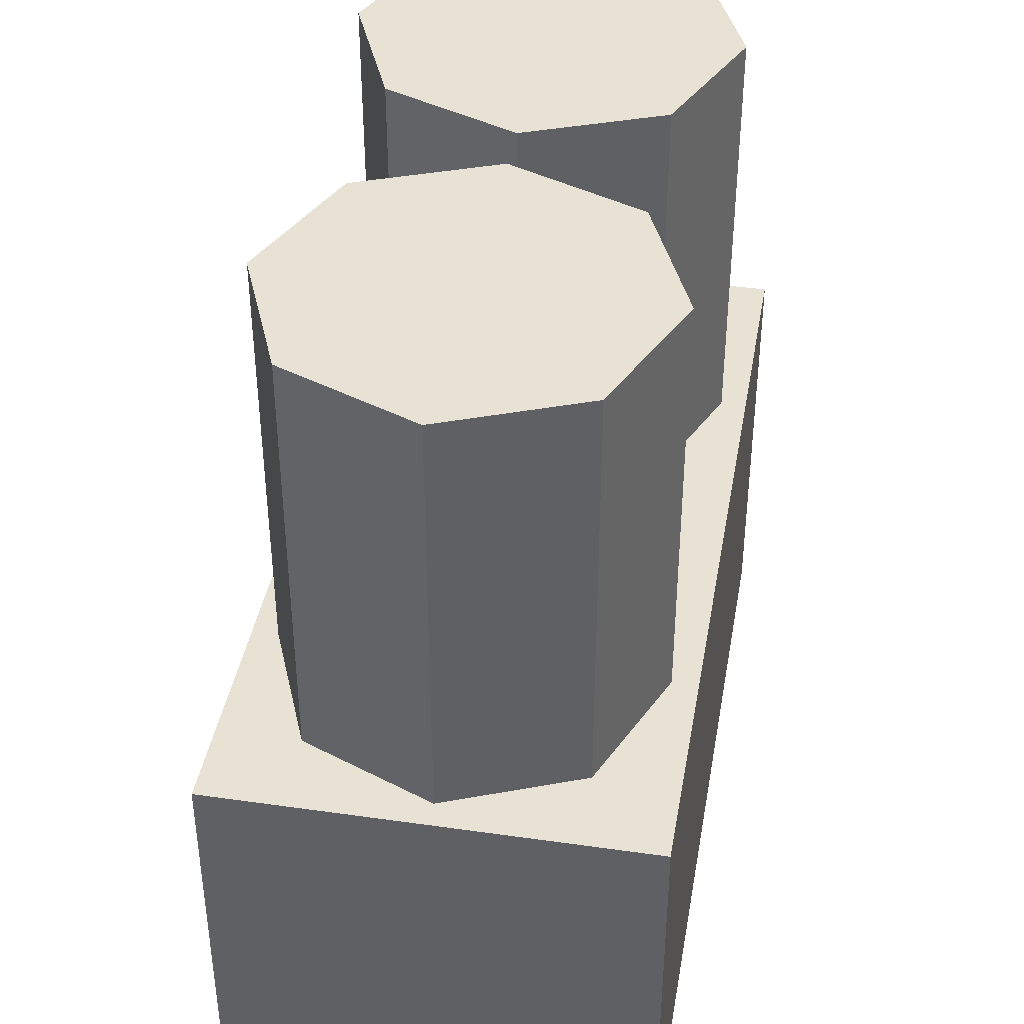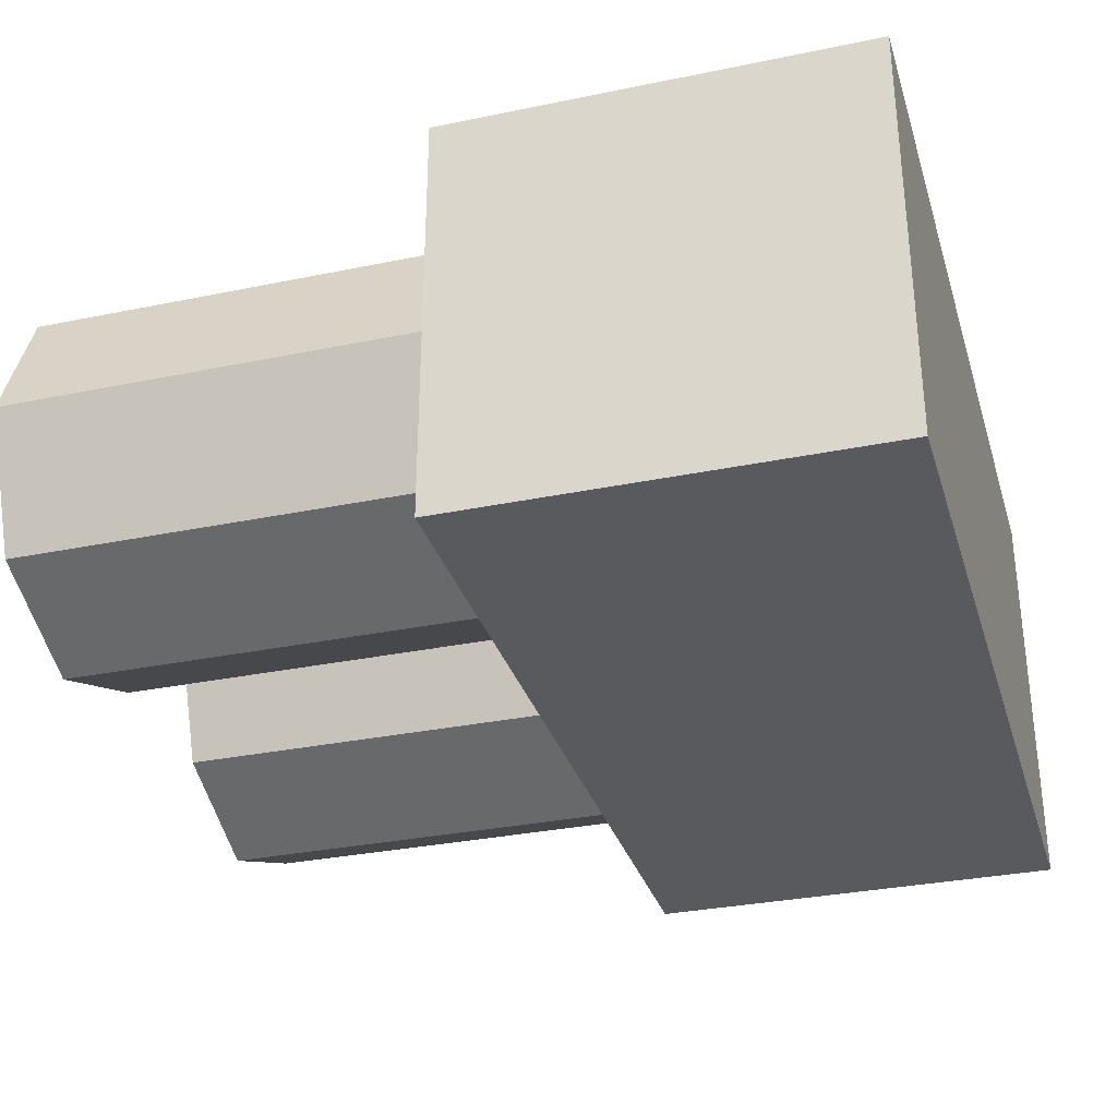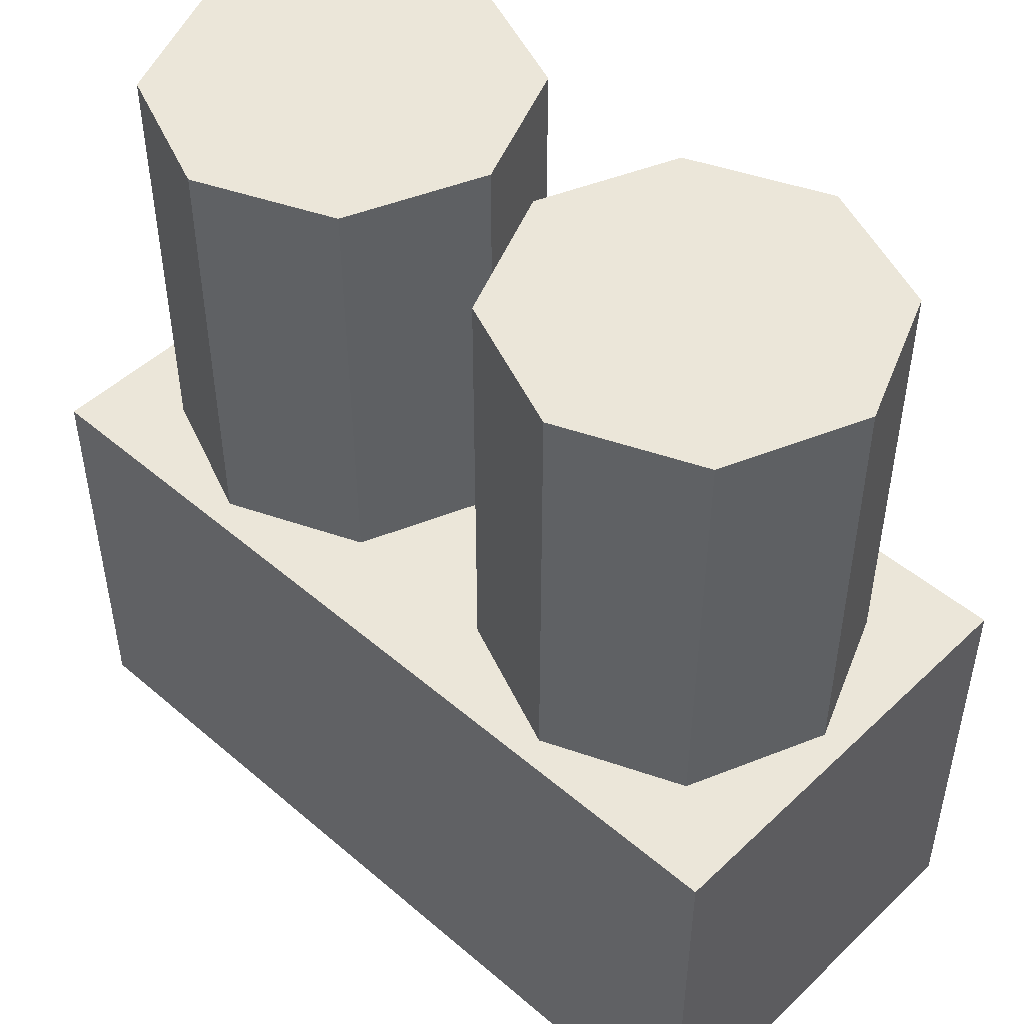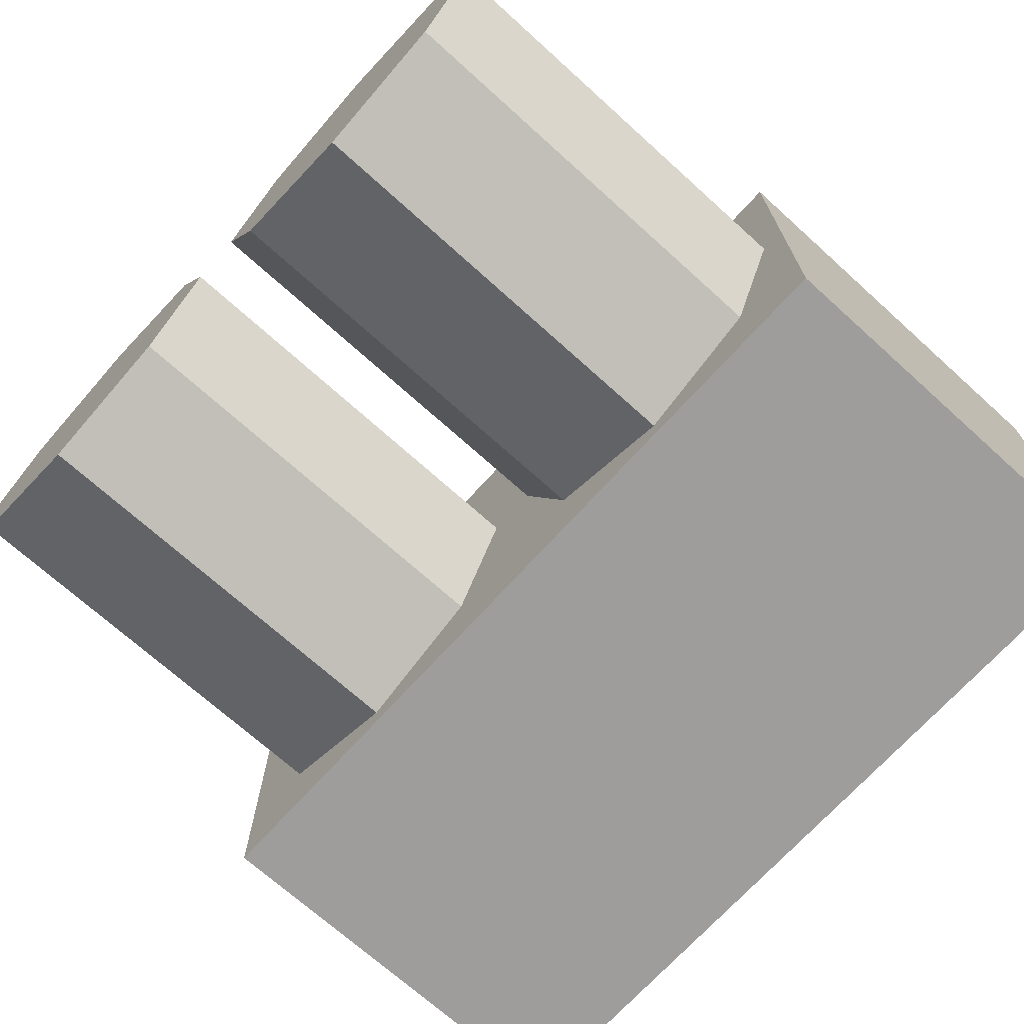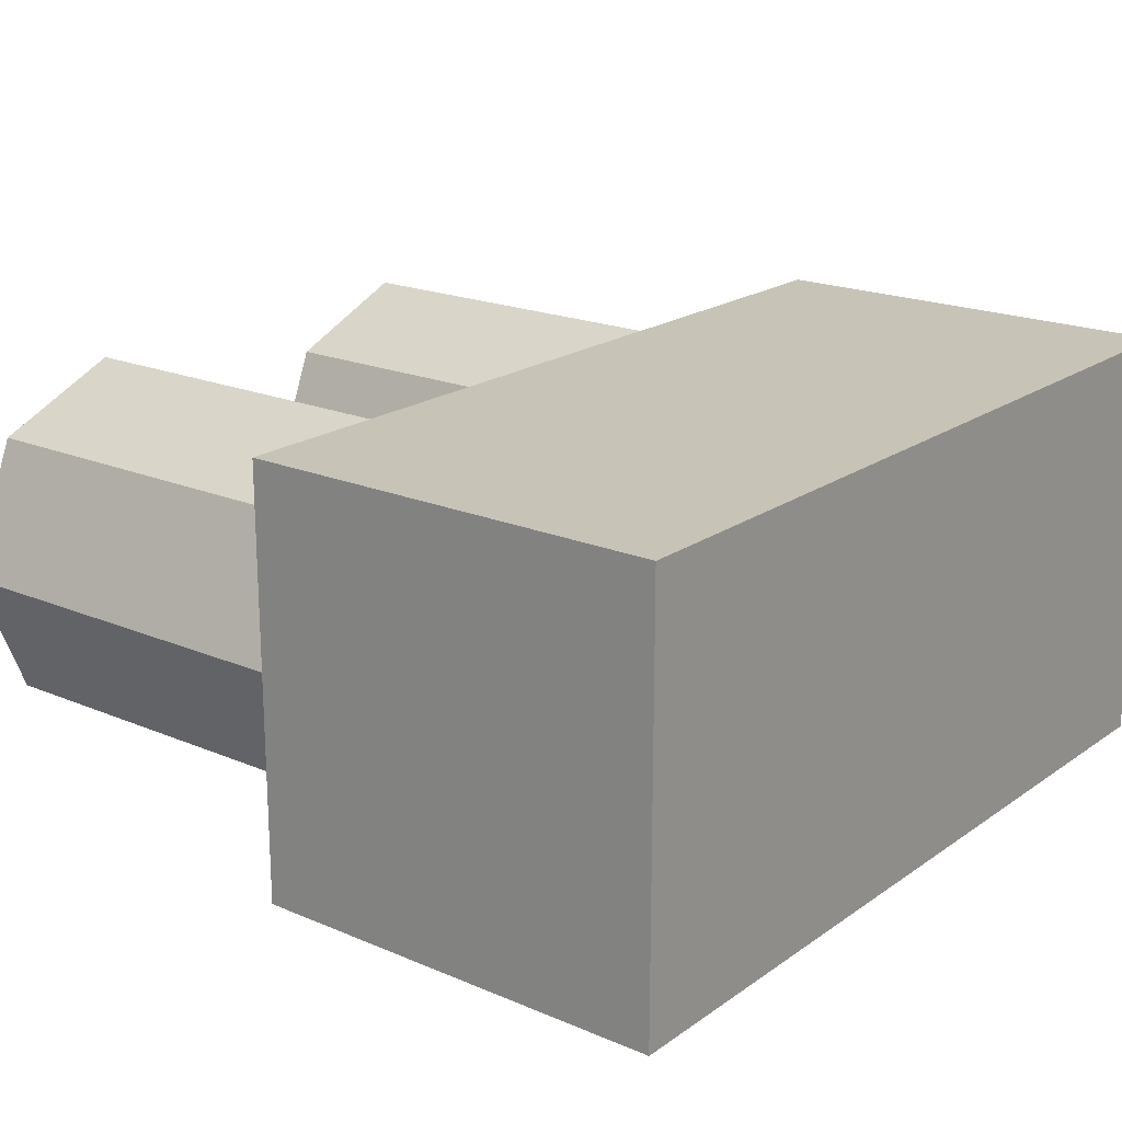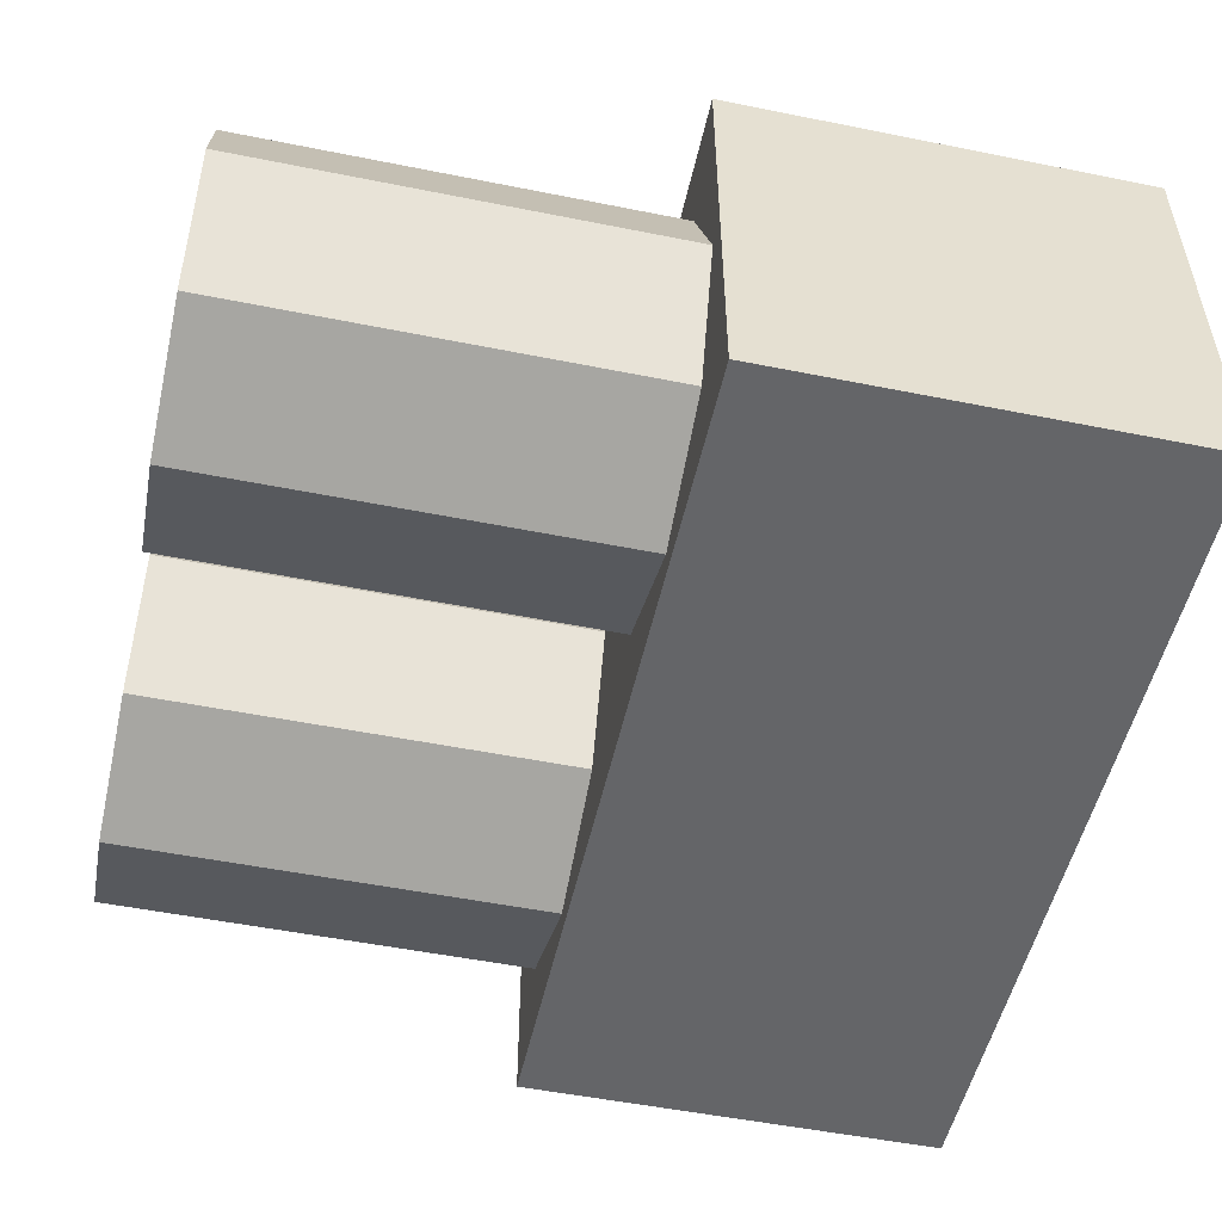
<metadata>
{"format":"obj","ext":"obj","renderer":"f3d","projection":"perspective","resolution":1024,"background":"white","views":[{"elev":40.6,"azim":99.9,"up":"+Y"},{"elev":-31.7,"azim":-73.8,"up":"+Z"},{"elev":48.4,"azim":-136.4,"up":"+Y"},{"elev":-70.6,"azim":-132.1,"up":"+Z"},{"elev":19.6,"azim":-51.8,"up":"+Z"},{"elev":-51.6,"azim":-102.3,"up":"+Z"}]}
</metadata>
<code>
o Cube.001_Cube.000
v 0.75 0.5 0.03
v 0.5944 0.5 0.09444
v 0.53 0.5 0.25
v 0.5944 0.5 0.4056
v 0.75 0.5 0.47
v 0.9056 0.5 0.4056
v 0.97 0.5 0.25
v 0.9056 0.5 0.09444
v 0.75 1 0.03
v 0.5944 1 0.09444
v 0.53 1 0.25
v 0.5944 1 0.4056
v 0.75 1 0.47
v 0.9056 1 0.4056
v 0.97 1 0.25
v 0.9056 1 0.09444
v 1 0 0
v 0 0 0
v 0 0.5 0
v 1 0.5 0
v 1 0 0.5
v 0 0 0.5
v 1 0.5 0.5
v 0 0.5 0.5
v 0.25 0.5 0.03
v 0.09444 0.5 0.09444
v 0.03 0.5 0.25
v 0.09444 0.5 0.4056
v 0.25 0.5 0.47
v 0.4056 0.5 0.4056
v 0.47 0.5 0.25
v 0.4056 0.5 0.09444
v 0.25 1 0.03
v 0.09444 1 0.09444
v 0.03 1 0.25
v 0.09444 1 0.4056
v 0.25 1 0.47
v 0.4056 1 0.4056
v 0.47 1 0.25
v 0.4056 1 0.09444
f 8 16 15 7
f 6 14 13 5
f 4 12 11 3
f 2 10 9 1
f 1 9 16 8
f 7 15 14 6
f 5 13 12 4
f 3 11 10 2
f 16 9 10
f 15 16 10
f 15 10 11
f 11 13 15
f 12 13 11
f 13 14 15
f 32 40 39 31
f 30 38 37 29
f 28 36 35 27
f 26 34 33 25
f 25 33 40 32
f 31 39 38 30
f 29 37 36 28
f 27 35 34 26
f 40 33 34
f 39 40 34
f 39 34 35
f 35 37 39
f 36 37 35
f 37 38 39
f 17 21 22 18
f 20 19 24 23
f 20 17 18 19
f 19 18 22 24
f 20 23 21 17
f 23 24 22 21

</code>
